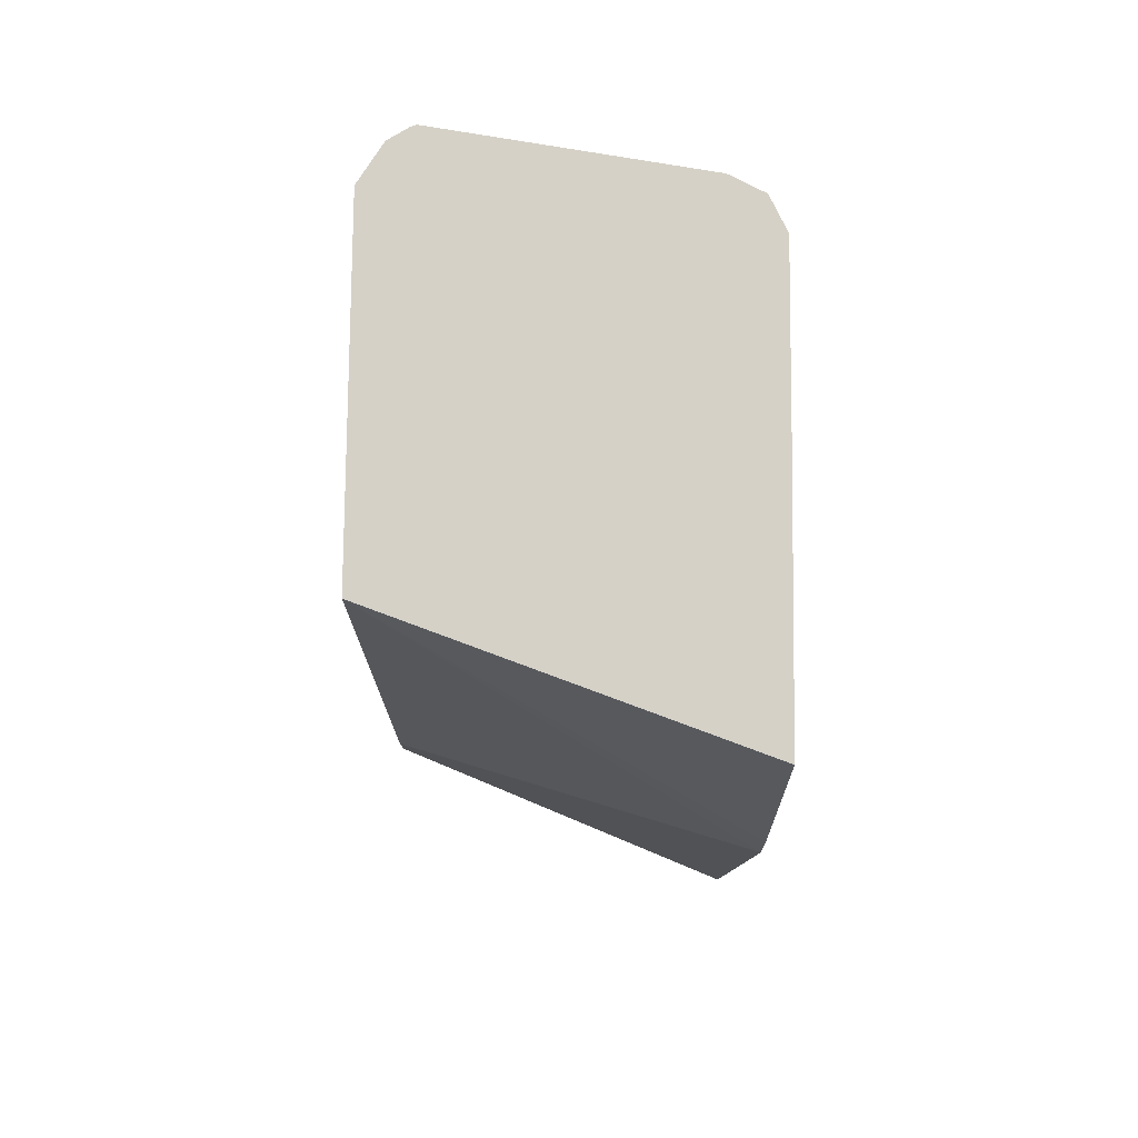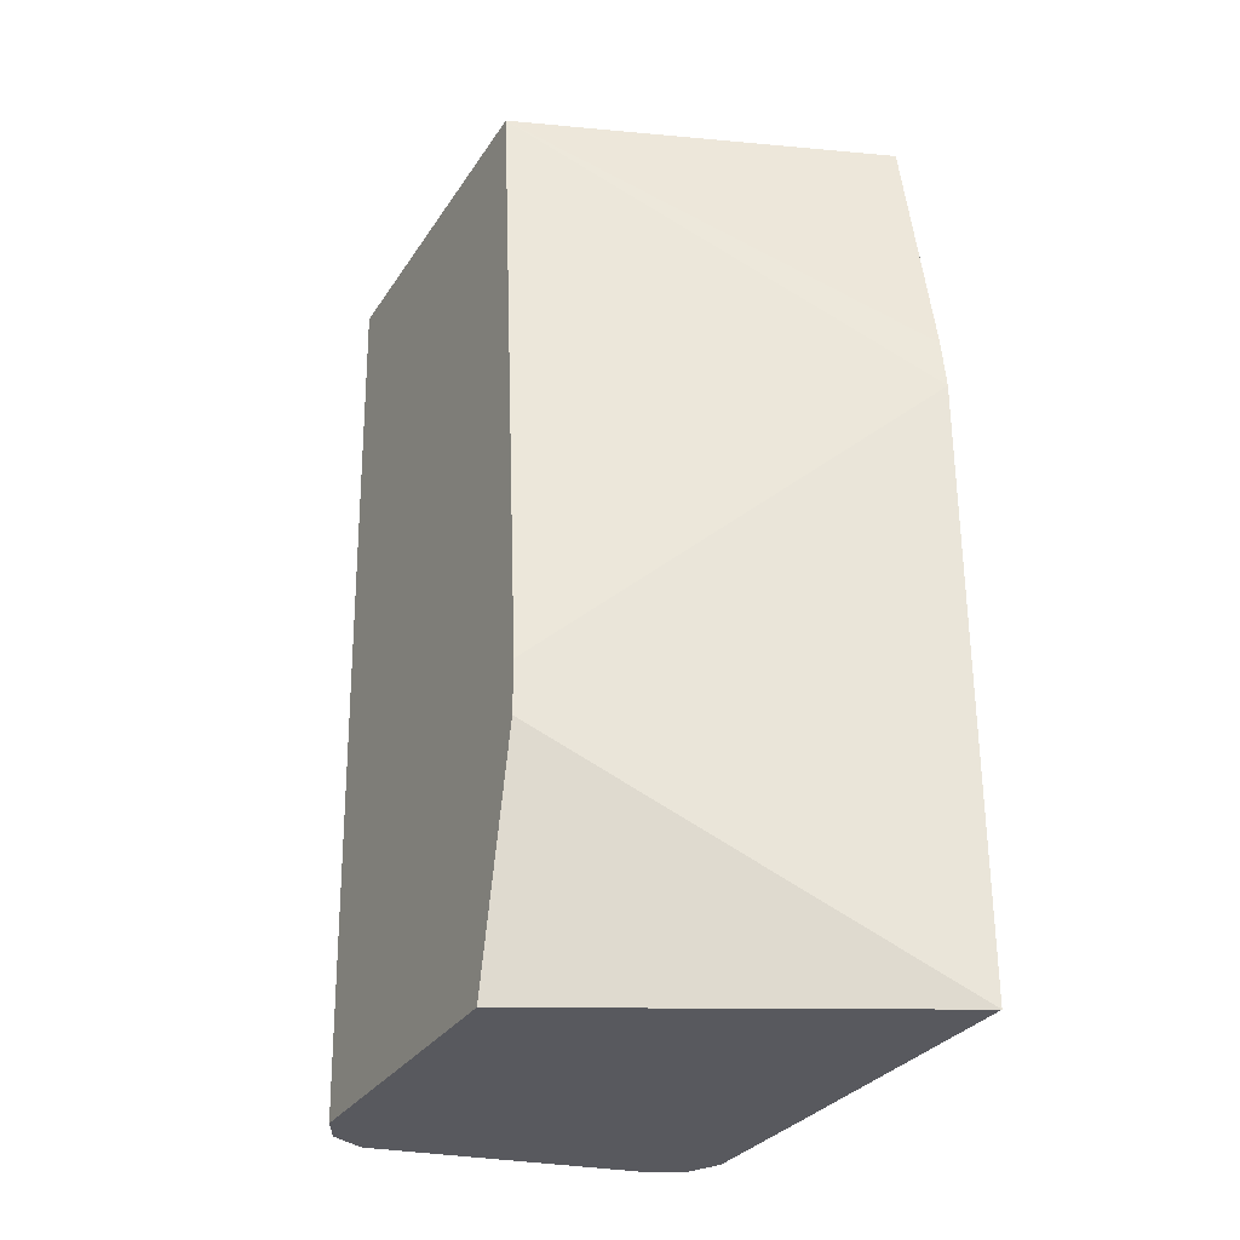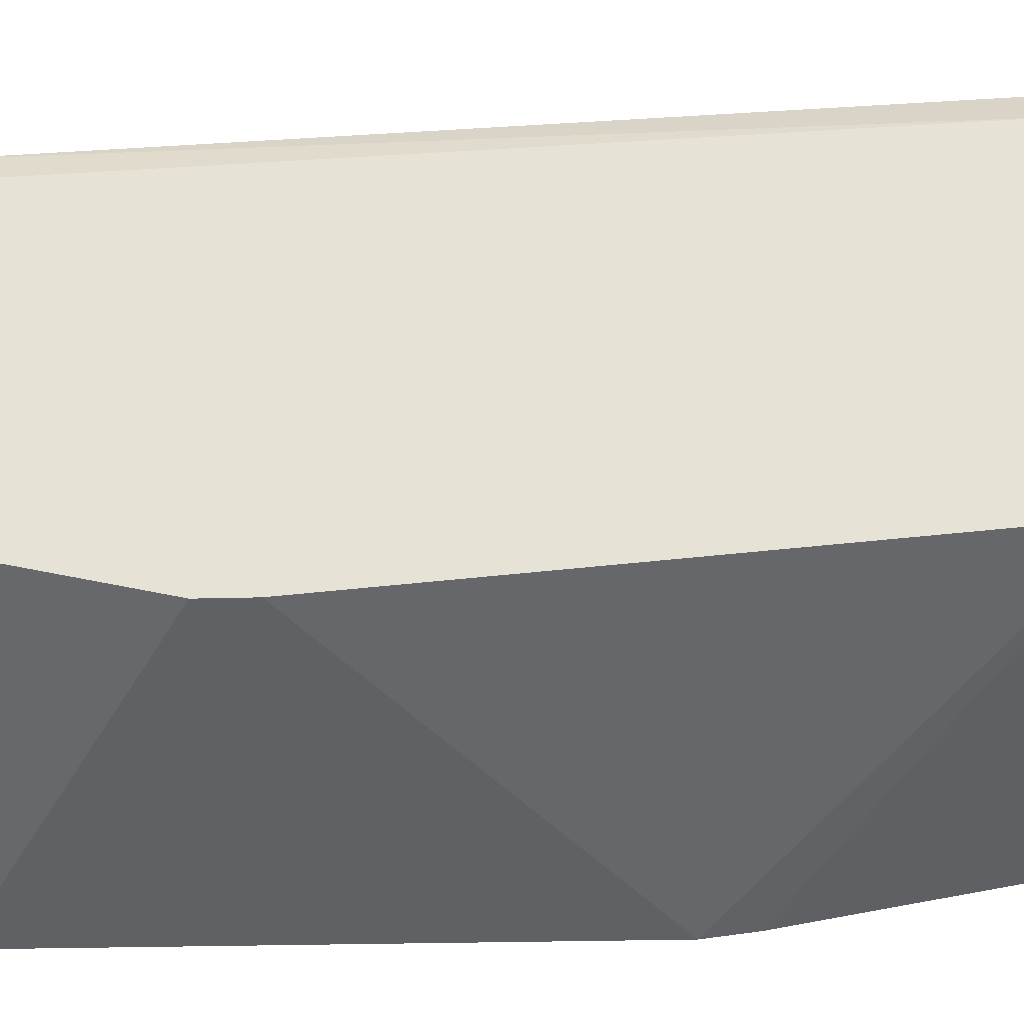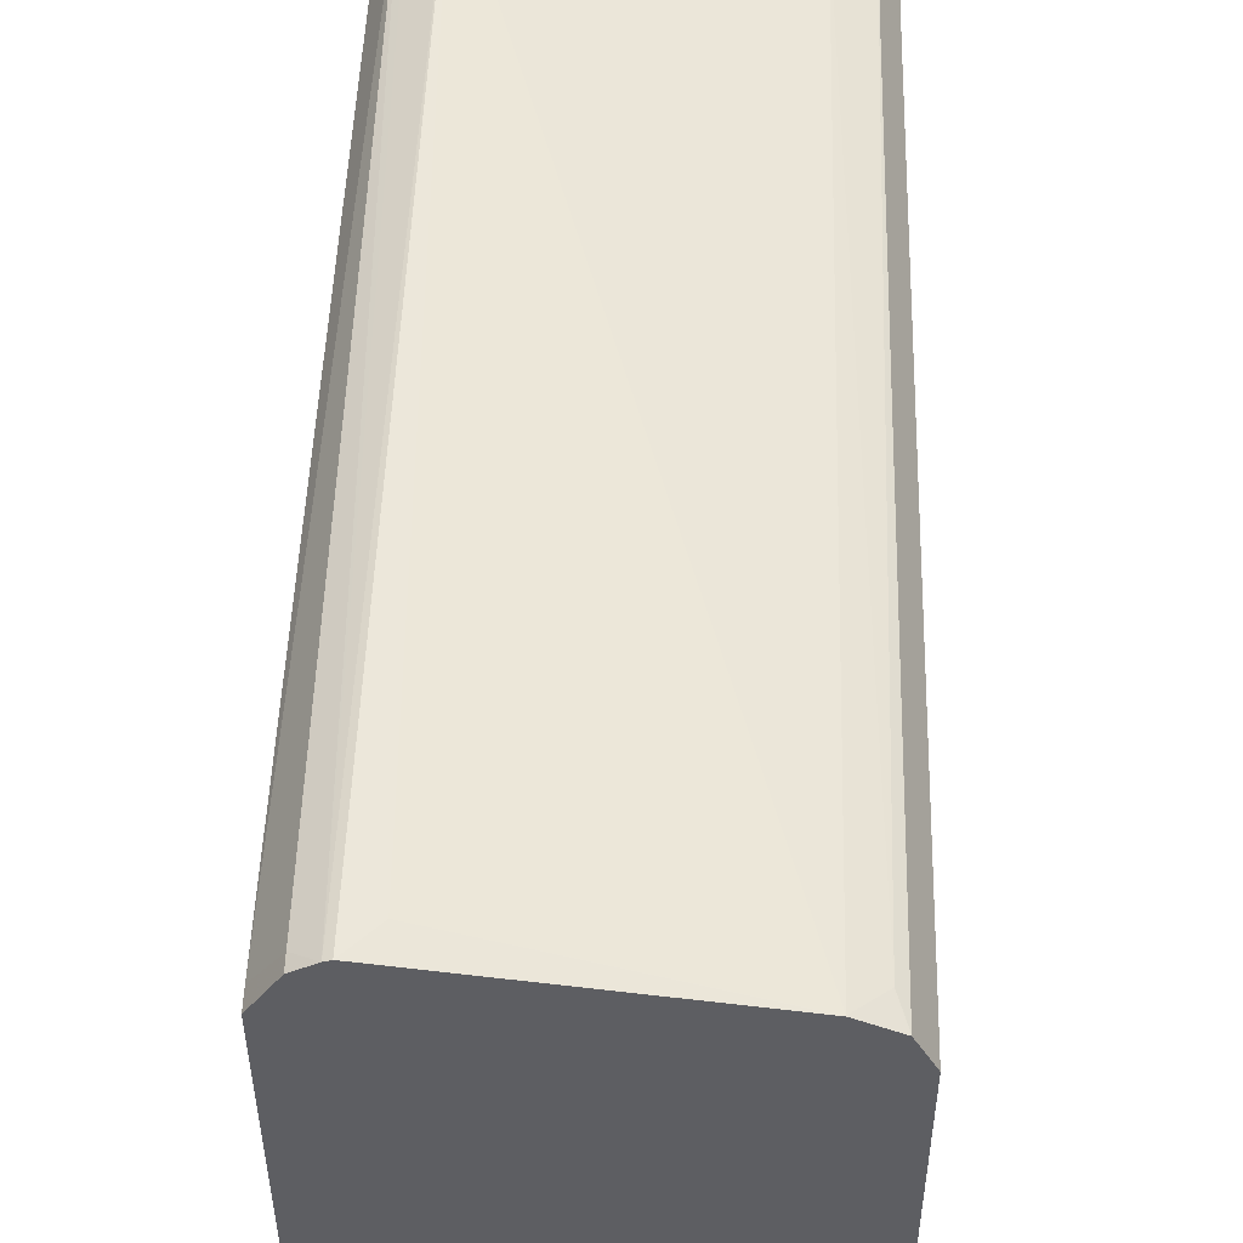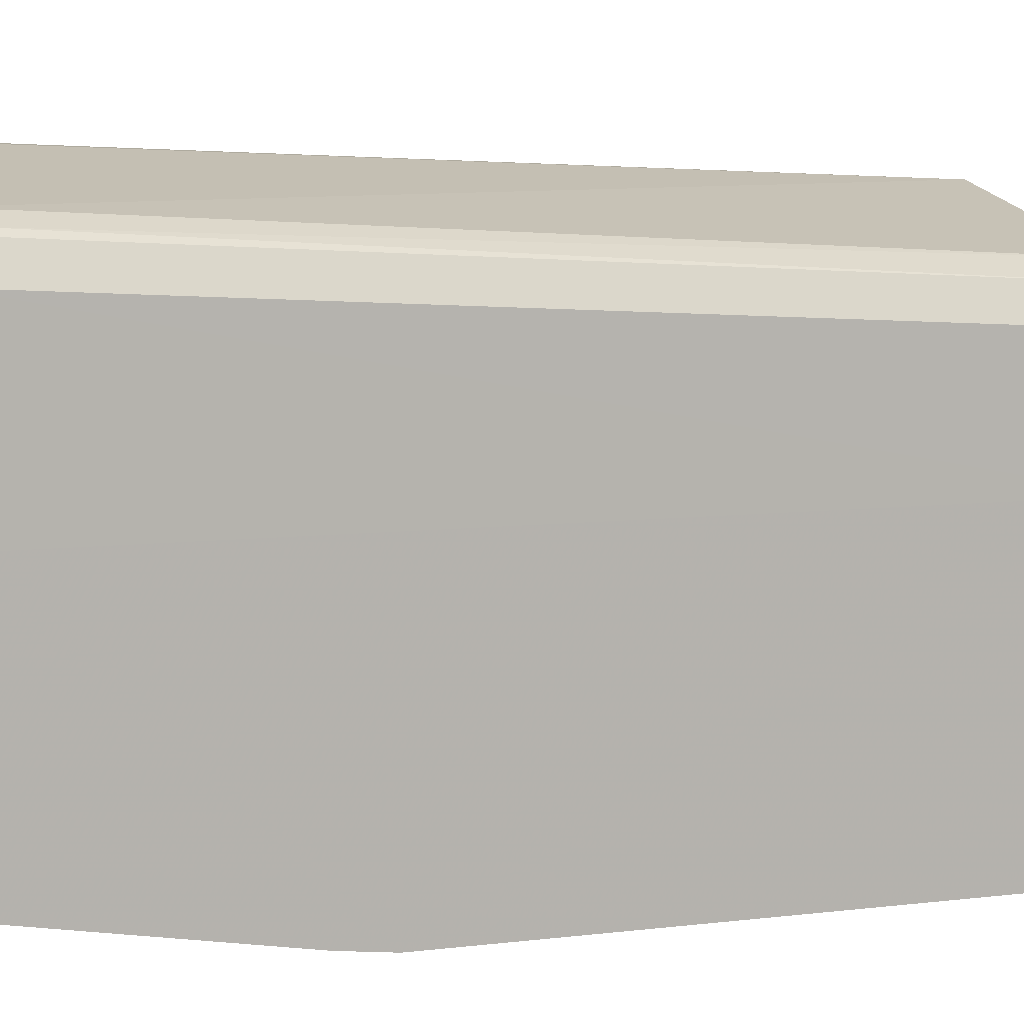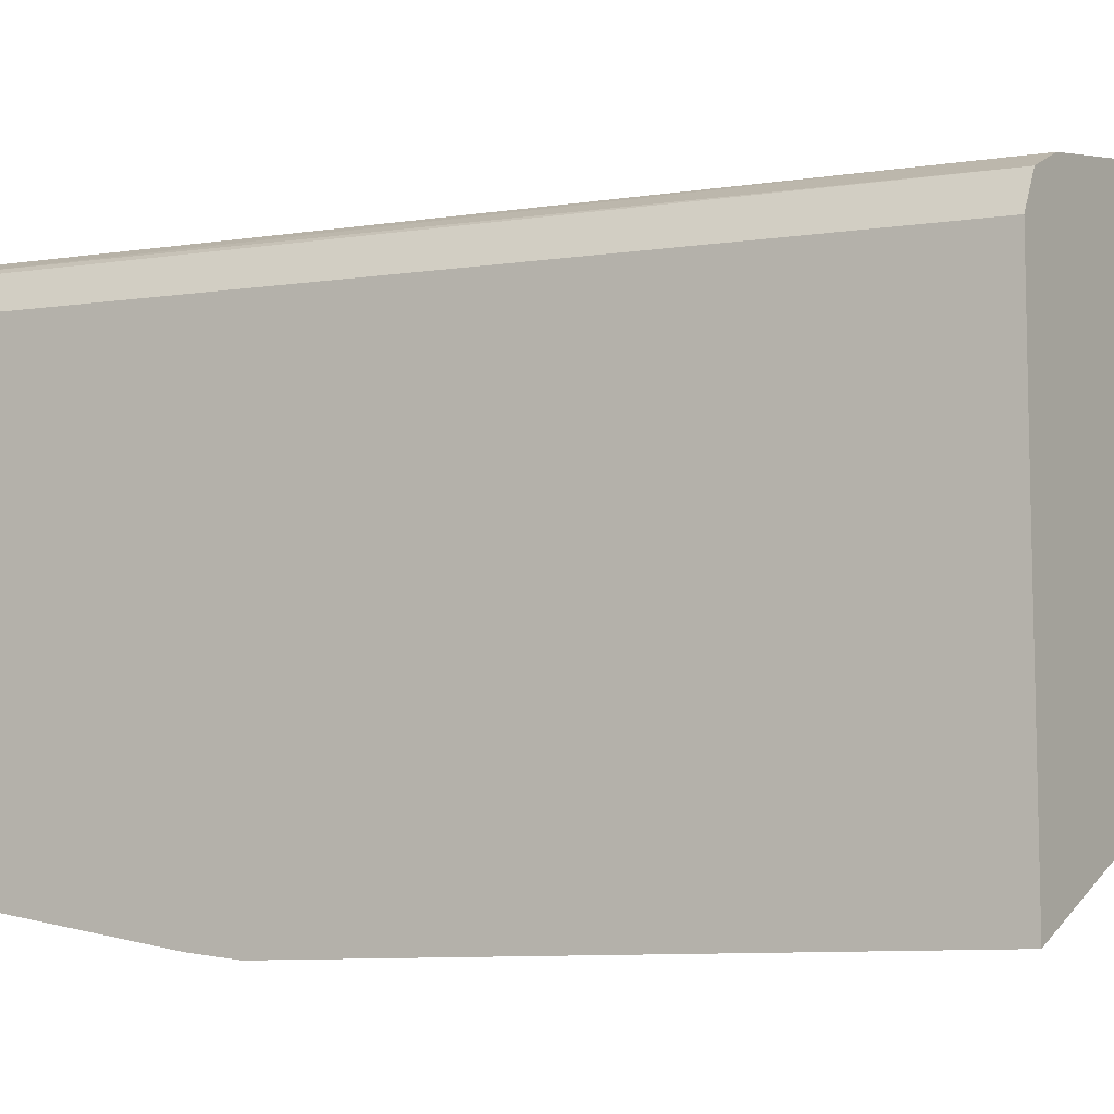
<metadata>
{"format":"obj","ext":"obj","renderer":"f3d","projection":"perspective","resolution":1024,"background":"white","views":[{"elev":79.4,"azim":-179.4,"up":"+Y"},{"elev":-30.4,"azim":152.7,"up":"+Y"},{"elev":-28.3,"azim":92.3,"up":"+Z"},{"elev":51.6,"azim":-178.2,"up":"+Z"},{"elev":8.9,"azim":-107.2,"up":"+Z"},{"elev":-8.8,"azim":-57.2,"up":"+Z"}]}
</metadata>
<code>
v -0.0193 0.3089 0.3623
v -0.01708 0.3089 0.3614
v -0.1157 0.3089 0.3472
v -0.02894 0.299 0.3617
v -0.0193 -0.02803 0.3472
v -0.009656 0.3038 0.3569
v -0.009656 0.3089 0.3569
v -0.008745 -0.02803 0.3419
v -0.006434 -0.02803 0.3408
v -0.1284 0.3089 0.3409
v -0.1254 0.299 0.3424
v -0.1157 0.3086 0.3472
v -0.1157 -0.02803 0.3279
v -0.0003851 0.3021 0.3421
v -0.0003851 0.3089 0.3421
v -0.0003851 -0.02803 0.3287
v -0.1286 0.3089 0.3408
v -0.1286 0.3086 0.3408
v -0.1286 -0.02803 0.3215
v -0.0003851 0.3089 0.2122
v -0.0003851 -0.02803 0.2122
v -0.135 0.3089 0.3279
v -0.135 0.3086 0.3279
v -0.135 -0.02803 0.3086
v -0.1353 0.1929 0.1445
v -0.1353 0.2122 0.1469
v -0.1353 0.3089 0.1638
v -0.0003851 0.07717 0.1929
v -0.1353 -0.02803 0.1445
v -0.0003851 0.05788 0.1929
v -0.1353 0.3089 0.2607
v -0.1353 -0.02803 0.2605
f 17 22 23
f 14 20 15
f 14 28 20
f 14 30 28
f 14 21 30
f 11 18 19
f 11 19 13
f 10 18 11
f 10 17 18
f 17 23 18
f 9 16 14
f 14 16 21
f 18 23 24
f 25 28 30
f 20 25 26
f 20 26 27
f 20 28 25
f 21 29 30
f 22 31 23
f 23 31 32
f 23 32 24
f 25 30 29
f 25 29 32
f 25 32 31
f 25 31 27
f 25 27 26
f 6 9 14
f 18 24 19
f 6 15 7
f 11 13 12
f 5 12 13
f 6 14 15
f 1 2 7
f 1 7 15
f 1 20 27
f 1 27 31
f 1 31 22
f 1 22 17
f 1 17 10
f 1 10 3
f 1 3 4
f 1 4 5
f 1 5 2
f 2 6 7
f 2 5 8
f 1 15 20
f 2 9 6
f 2 8 9
f 5 16 9
f 5 29 21
f 5 32 29
f 5 24 32
f 5 21 16
f 5 9 8
f 5 13 19
f 4 12 5
f 3 12 4
f 3 11 12
f 5 19 24
f 3 10 11

</code>
